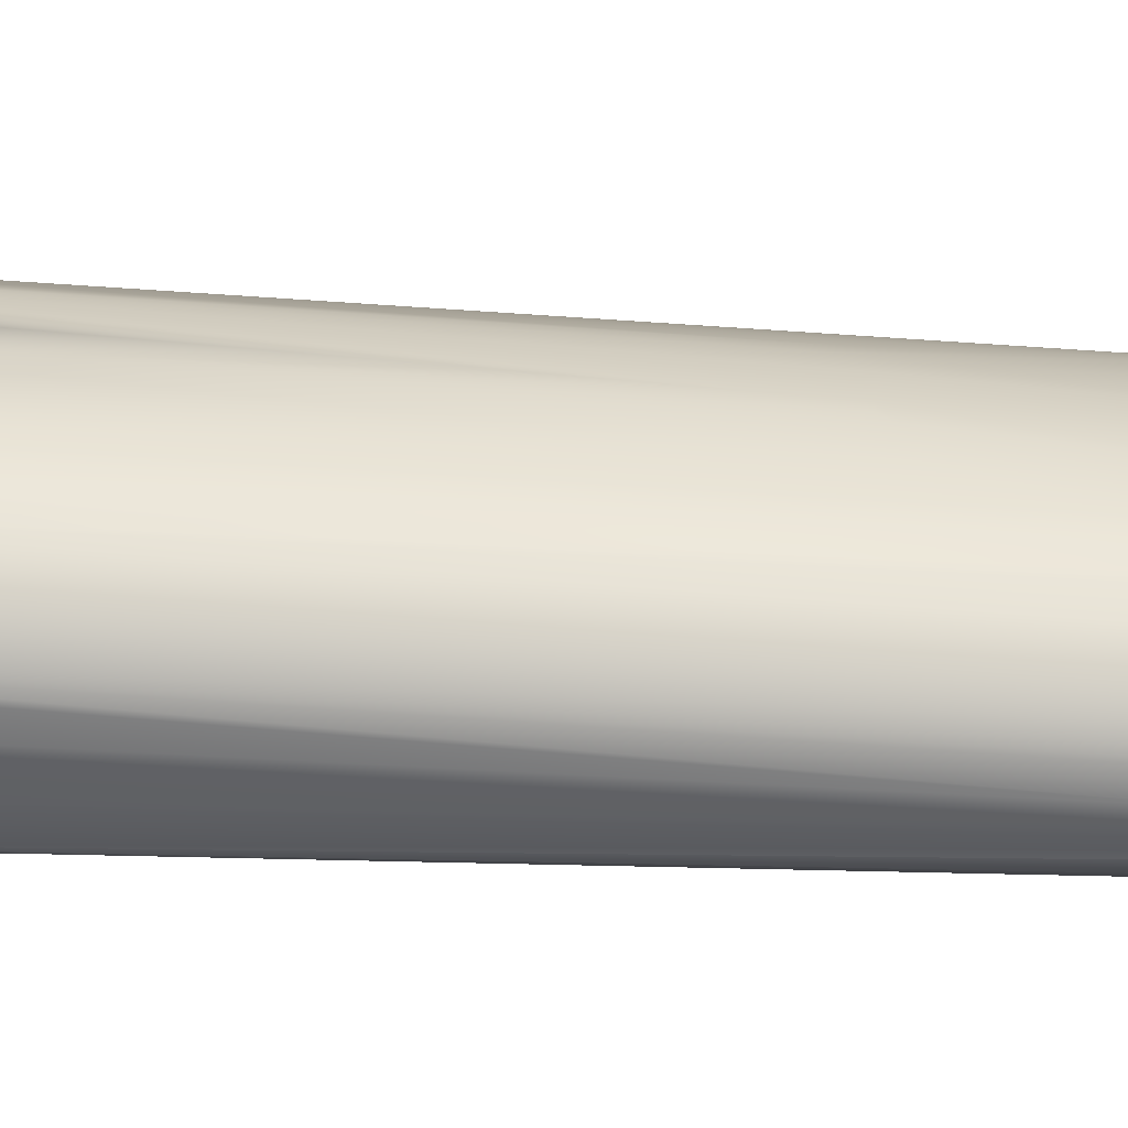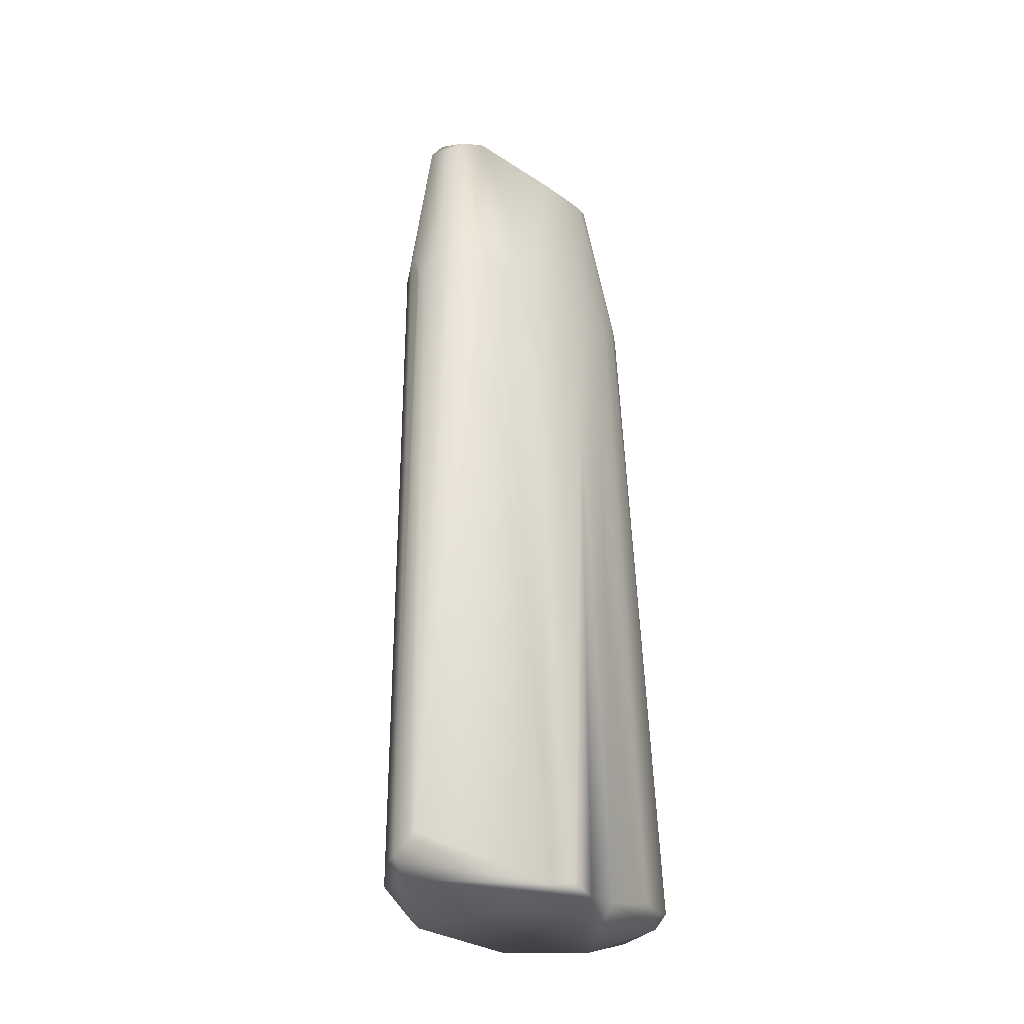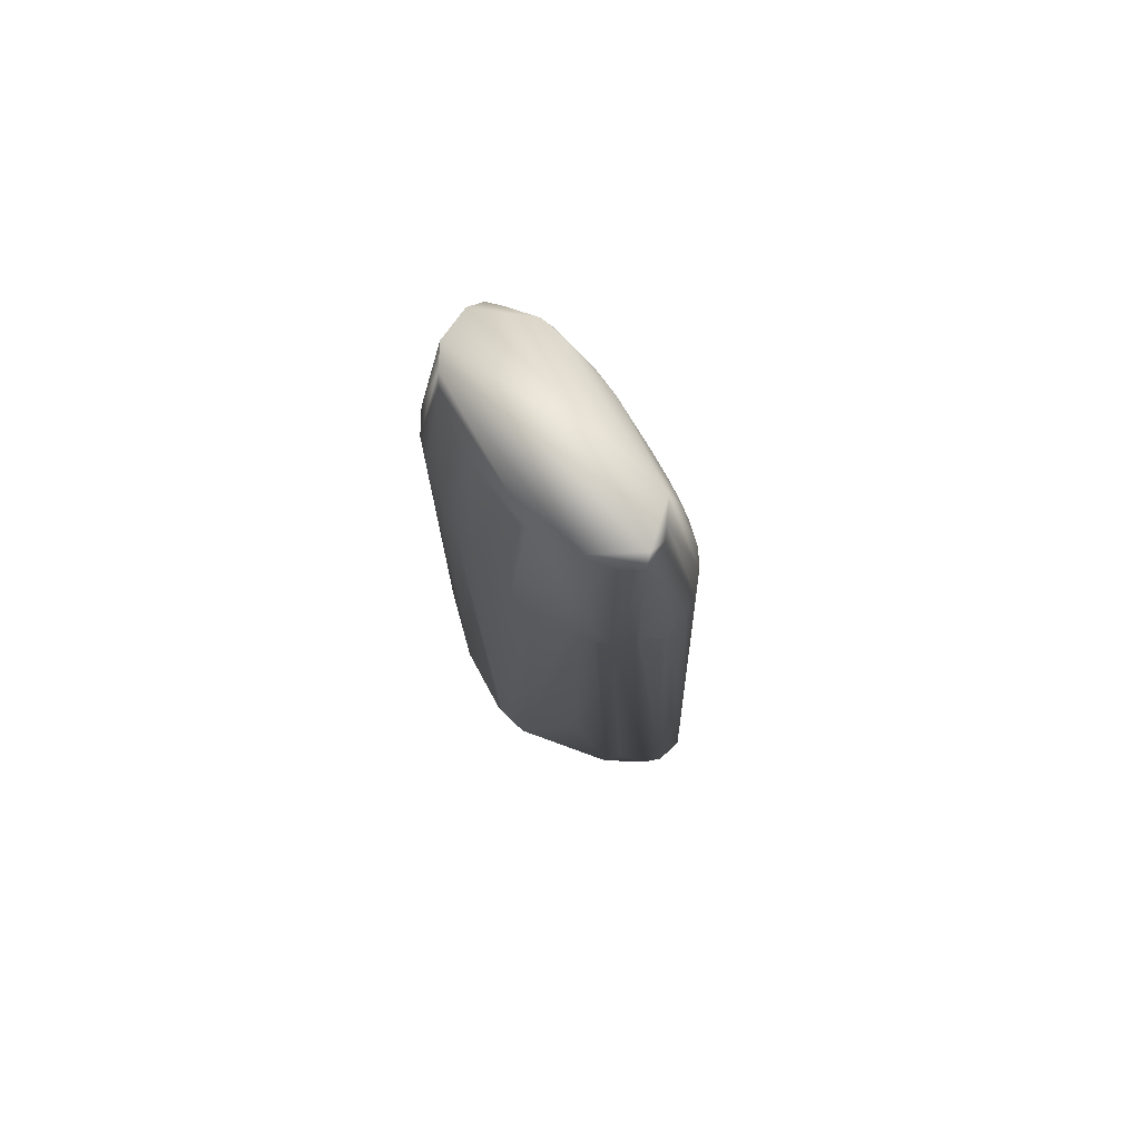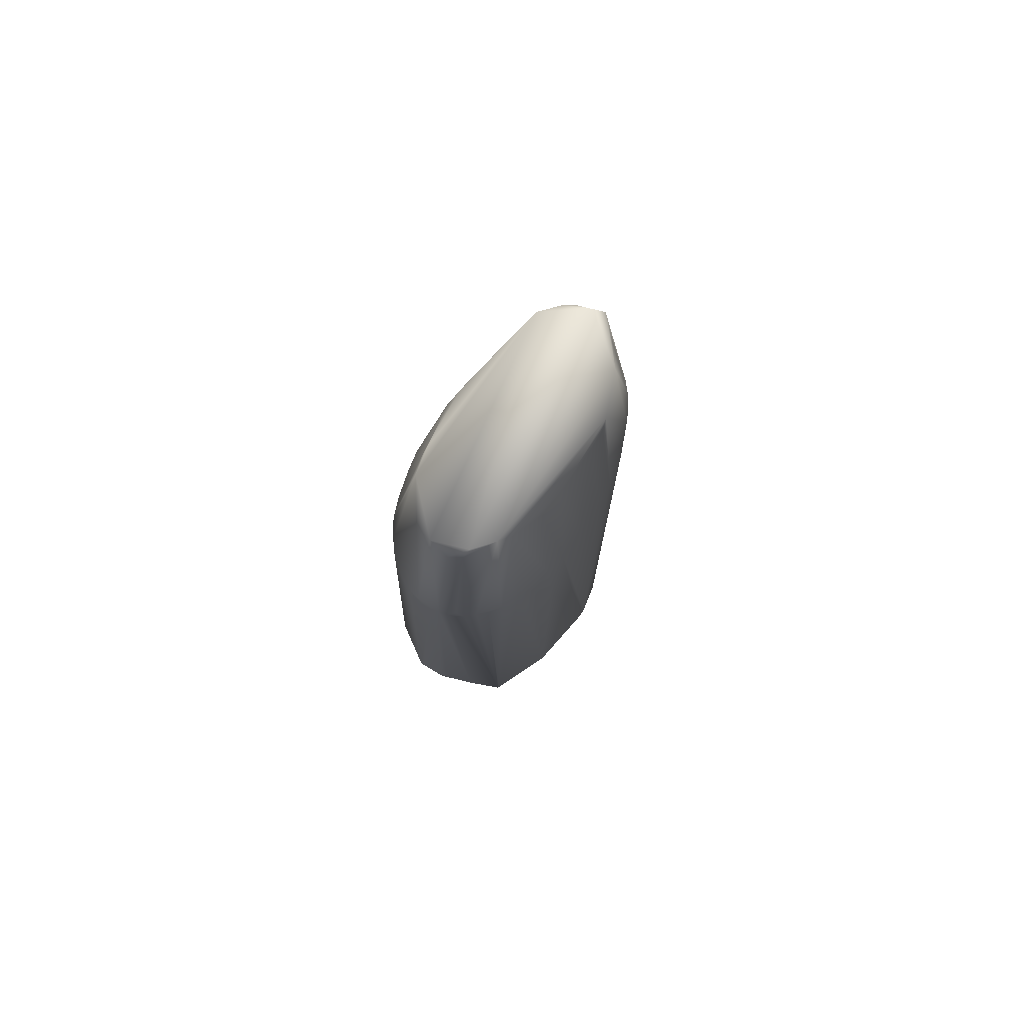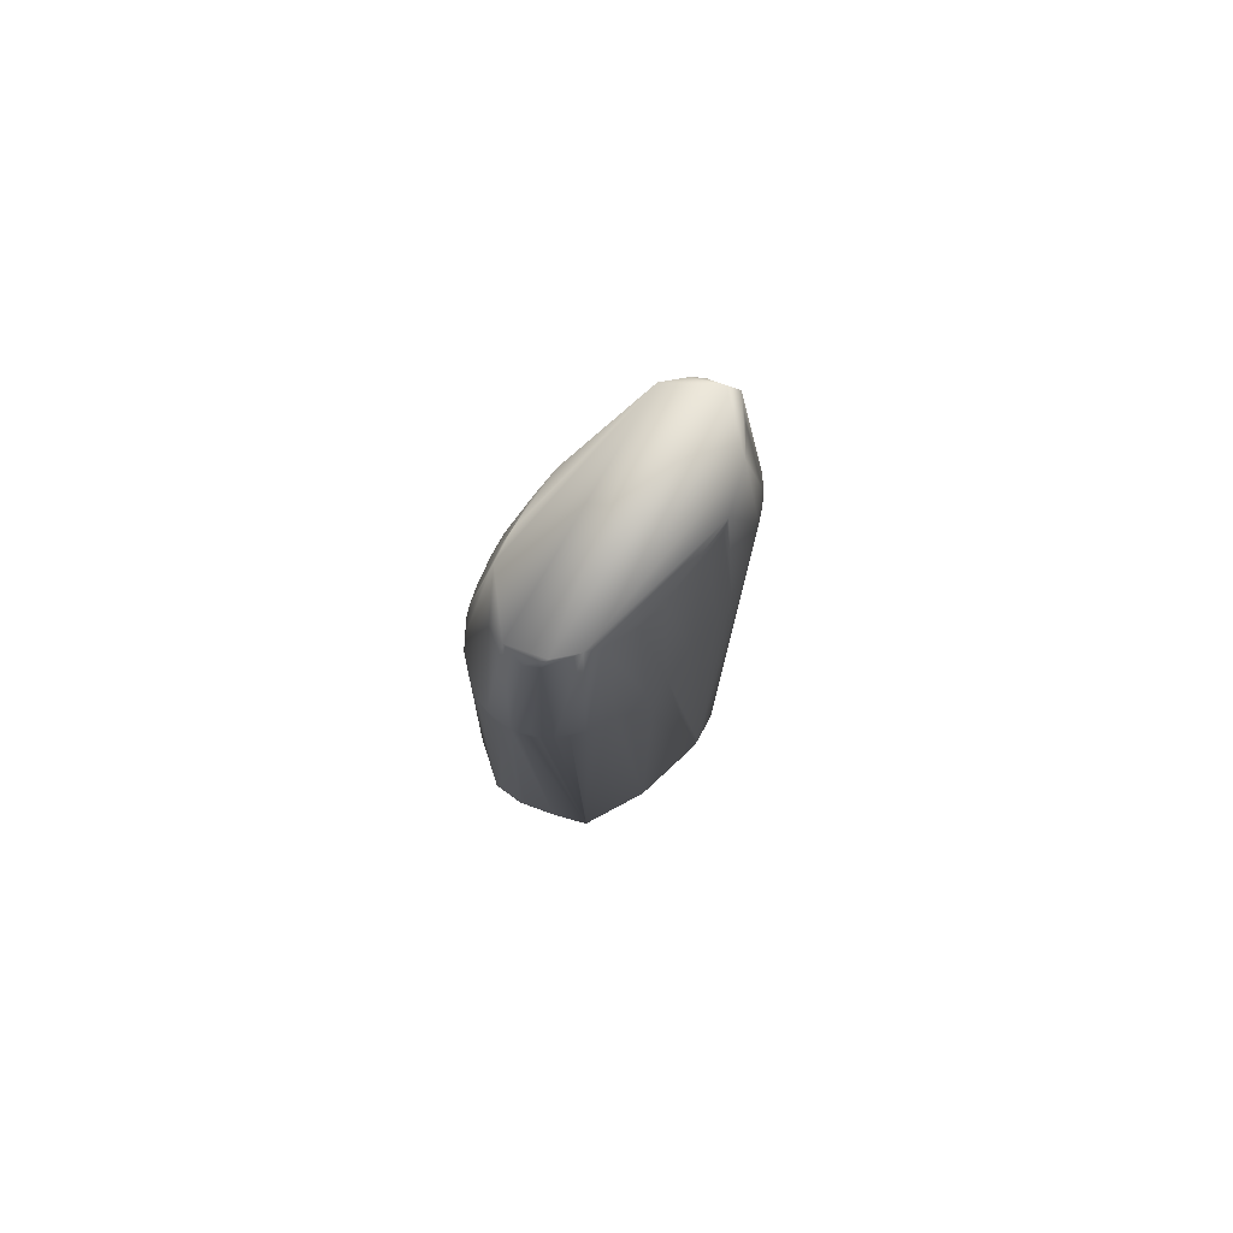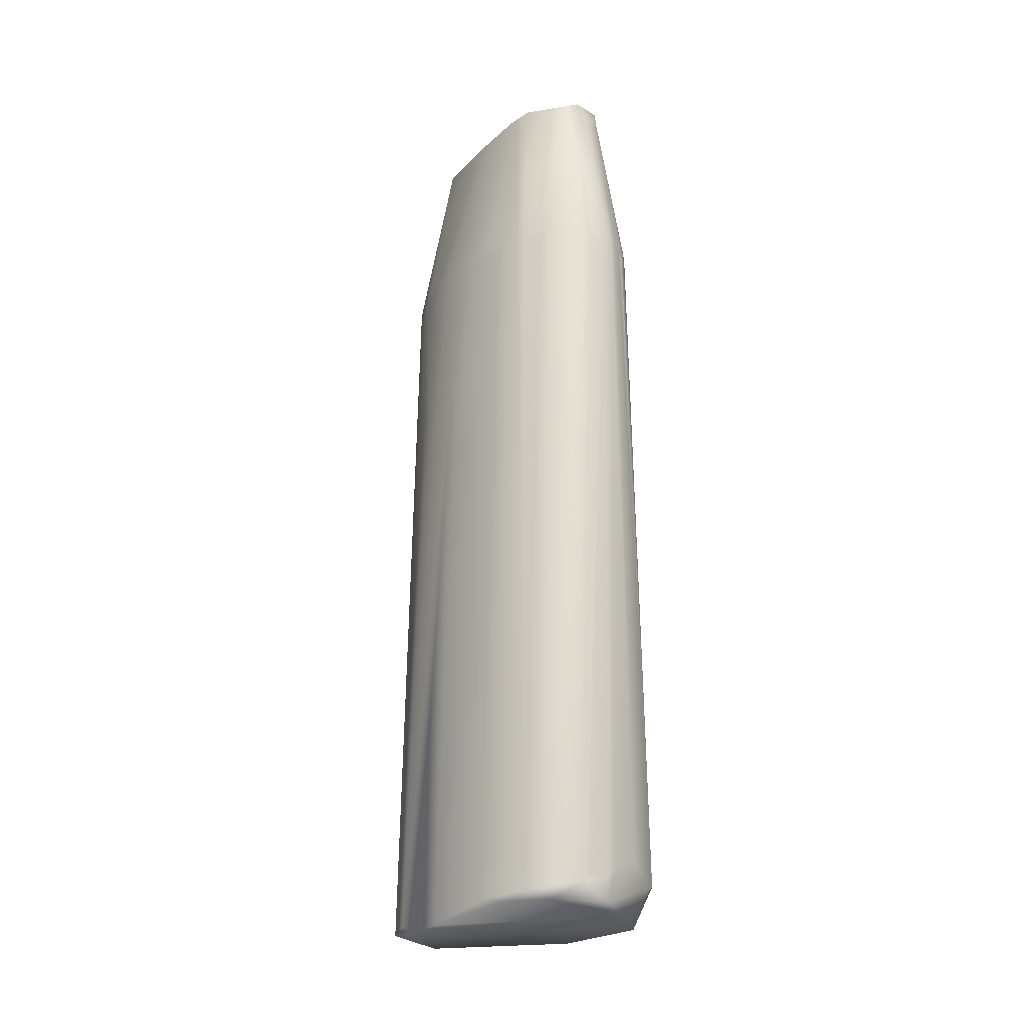
<metadata>
{"format":"obj","ext":"obj","renderer":"f3d","projection":"perspective","resolution":1024,"background":"white","views":[{"elev":-59.7,"azim":-92.4,"up":"+Y"},{"elev":-30.4,"azim":-139.2,"up":"+Z"},{"elev":76.8,"azim":140.3,"up":"+Z"},{"elev":79.3,"azim":30.5,"up":"+Z"},{"elev":79.6,"azim":36.2,"up":"+Z"},{"elev":-21.4,"azim":-36.5,"up":"+Z"}]}
</metadata>
<code>
v -0.01771 -0.001971 0.006025
v 0.0117 0.02187 0.2279
v 0.01209 -0.04348 0.183
v 0.03419 -0.005871 0.009785
v 0.02373 -0.03914 0.01566
v -0.01242 -0.03718 0.01174
v -0.001945 -0.02585 0.2257
v -0.01219 0.004362 0.1428
v 0.01566 -0.04267 0.01957
v 0.0137 -0.03959 0.007828
v -0.01566 -0.02544 0.01082
v 0.0204 0.02544 0.009785
v 0.01947 -0.02946 0.2274
v 0.03131 0.00264 0.007828
v -0.01323 -0.007828 0.1468
v 0.009638 0.0304 0.00782
v -0.01761 0.003865 0.007828
v 0.01375 -0.04305 0.182
v 0.02348 -0.03942 0.01566
v 0.03073 -0.02348 0.009785
v 0.02935 -0.02537 0.007828
v -0.01761 -0.009785 0.0067
v -0.006873 -0.04032 0.009812
v 0.03327 0.003914 0.01187
v 0.02947 -0.01778 0.178
v -0.00152 -0.04501 0.0137
v 0.007828 0.02153 0.2254
v 0.01552 -0.03377 0.2275
v -0.004948 -0.0343 0.1859
v -0.002984 -0.01957 0.225
v -0.01234 -0.01761 0.1487
v -0.01263 -0.000473 0.1477
v -0.004182 0.02153 0.1761
v 0.01174 0.02952 0.1781
v -0.01118 0.007828 0.1448
v 0.007828 -0.04469 0.01761
v 0.01959 -0.03957 0.1822
v 0.02555 -0.0312 0.1809
v 0.00587 -0.04479 0.009784
v 0.03442 -0.003914 0.0137
v 0.03263 0.003914 0.009785
v 0.02559 0.01761 0.06066
v 0.03034 -0.005871 0.1781
v 0.02941 -0.02143 0.1447
v 0.02665 0.01589 0.1819
v 0.005871 0.01957 0.2273
v 0.01477 -0.03522 0.2231
v -0.003932 -0.01178 0.2232
v -0.002905 -0.02257 0.2249
v -0.01302 -0.01174 0.1487
v -0.01002 -0.02348 0.1781
v -0.01565 0.009785 0.006626
v 0.004322 0.03525 0.01413
v 0.01566 0.02802 0.182
v 0.02376 0.02153 0.182
v 0.01761 0.02797 0.01957
v 0.02154 0.02409 0.1829
v 0.01761 -0.04119 0.18
v 0.02153 -0.03766 0.18
v 0.02157 -0.03867 0.01247
v -0.01374 -0.03148 0.009781
v 0.02919 0.009041 0.1801
v 0.02501 -0.01364 0.2231
v 0.03004 -0.01116 0.1787
v 0.02153 -0.02694 0.227
v 0.02544 0.003918 0.2259
v 0.02204 0.01352 0.2265
v 0.003924 -0.03523 0.225
v 0.001957 0.01566 0.2271
v 0.01174 -0.03652 0.2211
v -0.003621 -0.005811 0.2231
v -0.0103 -0.01957 0.184
v -0.01317 -0.009785 0.1468
v -0.002233 0.02356 0.1823
v 0.009785 0.02955 0.1781
v 0.01707 0.0274 0.184
v 0.0124 0.02935 0.1781
v 0.01773 0.02709 0.1837
v -0.006381 0.01761 0.1761
v -0.0129 -0.002935 0.1458
v 0.02348 0.02185 0.182
v 0.02519 0.01911 0.182
v 0.005865 -0.04498 0.01544
v 0.01566 -0.04221 0.18
v 0.01566 -0.04188 0.184
v 0.02832 -0.02279 0.1794
v 0.03025 0.002274 0.1781
v 0.03032 -0.002631 0.1783
v 0.02583 -0.002789 0.2232
v 0.006661 -0.04338 0.184
v 0.005871 -0.04327 0.182
v 0.007624 -0.03603 0.2267
v 0.001502 -0.03199 0.225
v -0.01084 -0.001447 0.1825
v -0.01144 -0.01418 0.1811
v -0.009428 -0.02533 0.1816
v 0.001957 0.03522 0.01592
v 0.005871 0.02881 0.184
v 0.009295 0.02913 0.1831
v 0.008094 0.03523 0.01175
v 0.01178 0.03327 0.01174
v -0.007836 0.01173 0.1838
v 0.02359 0.02042 0.1888
v 0.00981 -0.04374 0.1807
v 0.01731 -0.04143 0.1811
v 0.0274 -0.02662 0.1703
v 0.02358 -0.03525 0.1803
v 0.02411 -0.01967 0.2231
v 0.02628 -0.02945 0.1794
v 0.0259 0.001957 0.2231
v 0.01799 0.01957 0.2231
v 0.003926 -0.04263 0.1824
v 0.000233 -0.04033 0.1832
v -0.00365 -0.03685 0.1832
v -0.007389 -0.03117 0.1822
v 0.001893 -0.04156 0.182
v 0.002087 0.02717 0.1829
v 0.0141 0.02349 0.225
v -0.009672 0.005759 0.1817
v 0.007828 -0.04362 0.18
v 0 -0.04501 0.01553
v 0.005136 -0.04305 0.182
v -0.00485 -0.03522 0.182
v -0.007996 -0.02951 0.1829
v 0.01517 0.02797 0.1849
v -0.005241 0.01969 0.1813
v -0.007592 0.01392 0.1812
f 14 21 1
f 14 1 16
f 14 4 21
f 14 16 12
f 16 1 52
f 17 52 1
f 19 9 39
f 19 18 9
f 20 5 21
f 20 21 4
f 96 11 6
f 22 1 10
f 22 10 23
f 119 94 71
f 102 119 69
f 28 13 2
f 28 2 69
f 30 69 71
f 31 22 11
f 33 97 52
f 33 52 126
f 101 16 100
f 101 12 16
f 79 126 52
f 32 8 17
f 35 52 17
f 8 35 17
f 118 98 27
f 36 39 9
f 60 39 10
f 38 5 20
f 21 10 1
f 61 6 11
f 61 22 23
f 61 23 6
f 1 22 15
f 39 23 10
f 40 4 24
f 41 24 4
f 41 4 14
f 41 14 12
f 41 12 24
f 42 24 12
f 44 20 4
f 45 103 67
f 45 67 66
f 67 2 13
f 113 6 26
f 23 26 6
f 23 39 26
f 46 69 2
f 46 74 69
f 71 69 119
f 92 28 69
f 47 3 18
f 7 30 49
f 7 69 30
f 7 92 69
f 48 71 94
f 50 22 31
f 50 95 15
f 51 95 31
f 51 31 11
f 51 11 96
f 51 72 95
f 74 117 97
f 52 53 100
f 53 75 34
f 78 101 100
f 127 52 35
f 127 35 8
f 80 17 15
f 80 15 32
f 94 8 32
f 55 42 12
f 56 57 12
f 56 12 101
f 56 101 57
f 3 36 9
f 3 9 18
f 83 39 36
f 59 37 19
f 59 19 5
f 60 19 39
f 60 5 19
f 60 21 5
f 60 10 21
f 61 11 22
f 1 15 17
f 25 4 40
f 25 44 4
f 64 25 40
f 65 66 13
f 63 65 108
f 63 66 65
f 63 108 25
f 67 118 2
f 66 67 13
f 94 95 48
f 94 32 15
f 117 98 97
f 117 46 27
f 70 92 3
f 70 3 47
f 70 28 92
f 70 47 28
f 13 28 47
f 71 48 30
f 48 95 49
f 48 49 30
f 73 50 15
f 73 15 22
f 73 22 50
f 95 50 31
f 53 52 97
f 16 52 100
f 100 53 34
f 53 97 75
f 76 100 54
f 76 118 78
f 76 78 100
f 77 100 34
f 126 79 127
f 79 52 127
f 119 127 8
f 80 32 17
f 81 55 12
f 81 12 57
f 82 24 42
f 82 42 55
f 82 55 103
f 78 118 57
f 2 118 27
f 2 27 46
f 3 83 36
f 83 26 39
f 107 65 13
f 107 5 38
f 84 18 19
f 84 19 58
f 105 58 19
f 105 19 37
f 85 47 18
f 109 38 20
f 62 45 66
f 62 87 40
f 62 40 24
f 87 62 66
f 88 43 40
f 88 40 87
f 64 40 43
f 89 66 63
f 62 24 45
f 45 82 103
f 45 24 82
f 90 3 92
f 90 92 68
f 92 7 68
f 29 114 68
f 113 68 114
f 112 68 116
f 7 49 124
f 95 94 15
f 74 46 117
f 37 13 47
f 29 93 7
f 124 96 6
f 124 6 115
f 95 72 49
f 96 72 51
f 97 33 126
f 98 75 97
f 99 75 98
f 99 98 118
f 99 34 75
f 100 77 54
f 101 78 57
f 102 127 119
f 104 83 3
f 37 59 107
f 37 107 13
f 107 59 5
f 105 84 58
f 105 18 84
f 105 85 18
f 106 109 20
f 44 106 20
f 89 64 43
f 64 89 63
f 108 65 86
f 110 87 66
f 110 66 89
f 111 67 103
f 111 57 118
f 111 103 57
f 112 90 68
f 113 116 68
f 114 6 113
f 115 114 29
f 116 113 26
f 116 26 112
f 68 7 93
f 68 93 29
f 96 49 72
f 115 29 7
f 115 7 124
f 118 34 99
f 119 8 94
f 57 103 55
f 57 55 81
f 120 91 26
f 120 26 104
f 121 104 26
f 121 26 83
f 121 83 104
f 90 104 3
f 105 47 85
f 38 109 65
f 38 65 107
f 109 86 65
f 86 44 25
f 86 25 108
f 86 109 106
f 86 106 44
f 25 64 63
f 88 87 110
f 88 110 89
f 88 89 43
f 67 111 118
f 90 91 120
f 90 120 104
f 122 112 26
f 122 26 91
f 122 91 90
f 122 90 112
f 123 6 114
f 123 114 115
f 126 69 74
f 126 74 97
f 98 117 27
f 124 49 96
f 125 76 54
f 125 54 77
f 125 77 34
f 125 34 118
f 127 102 69
f 127 69 126
f 105 37 47
f 115 6 123
f 125 118 76

</code>
